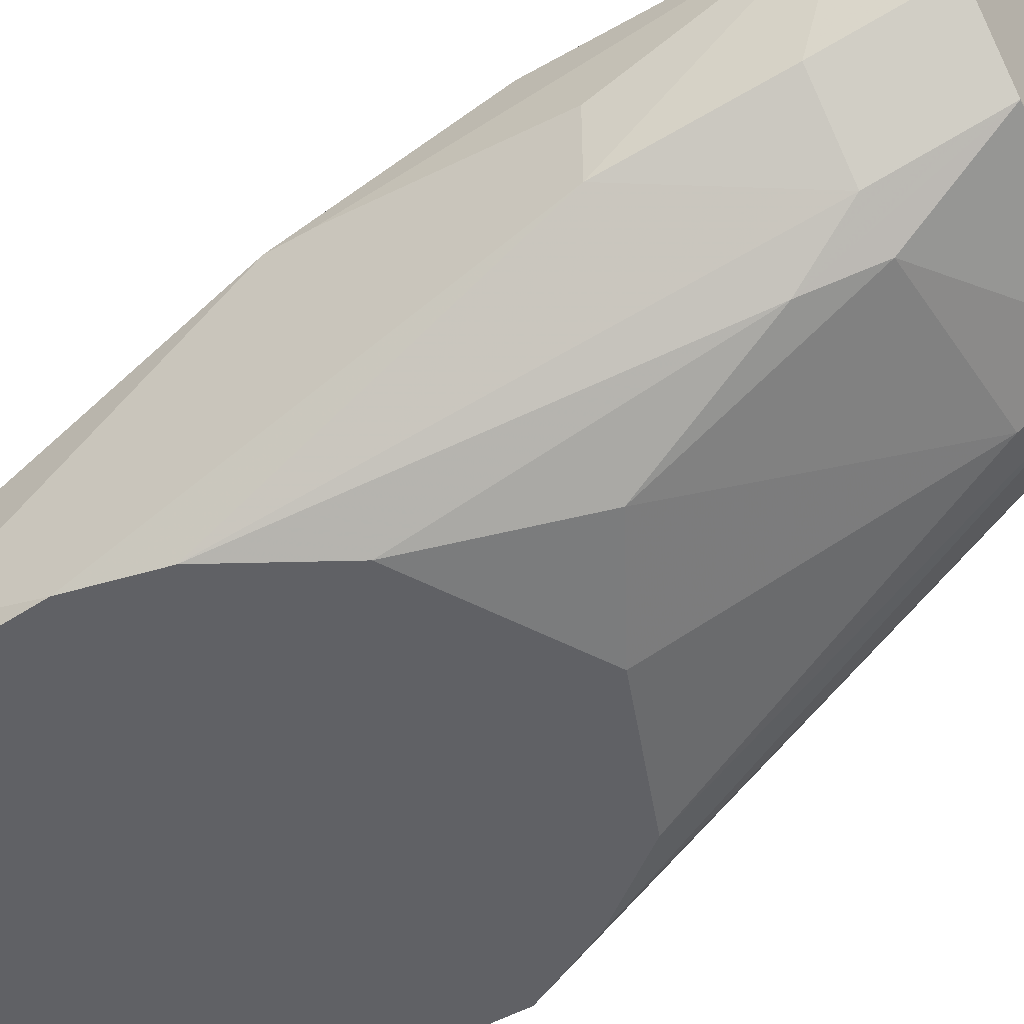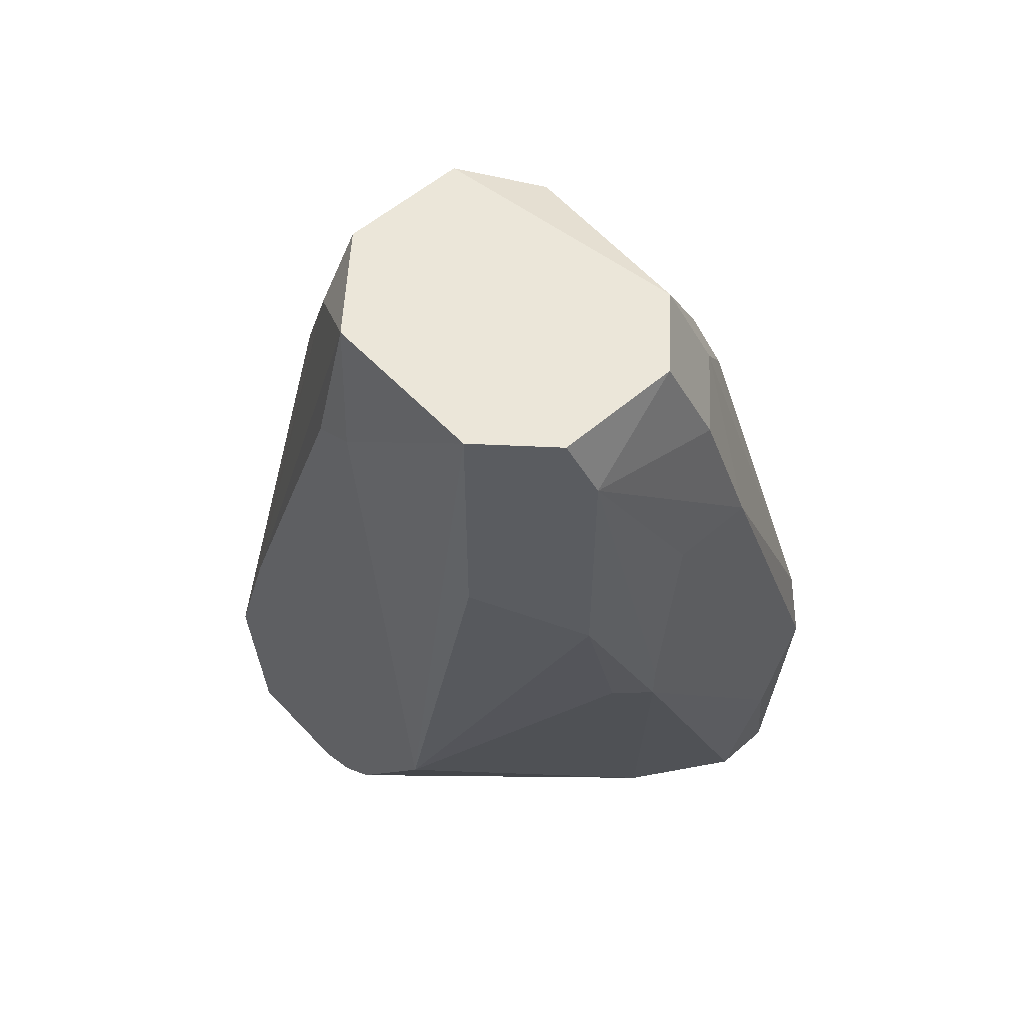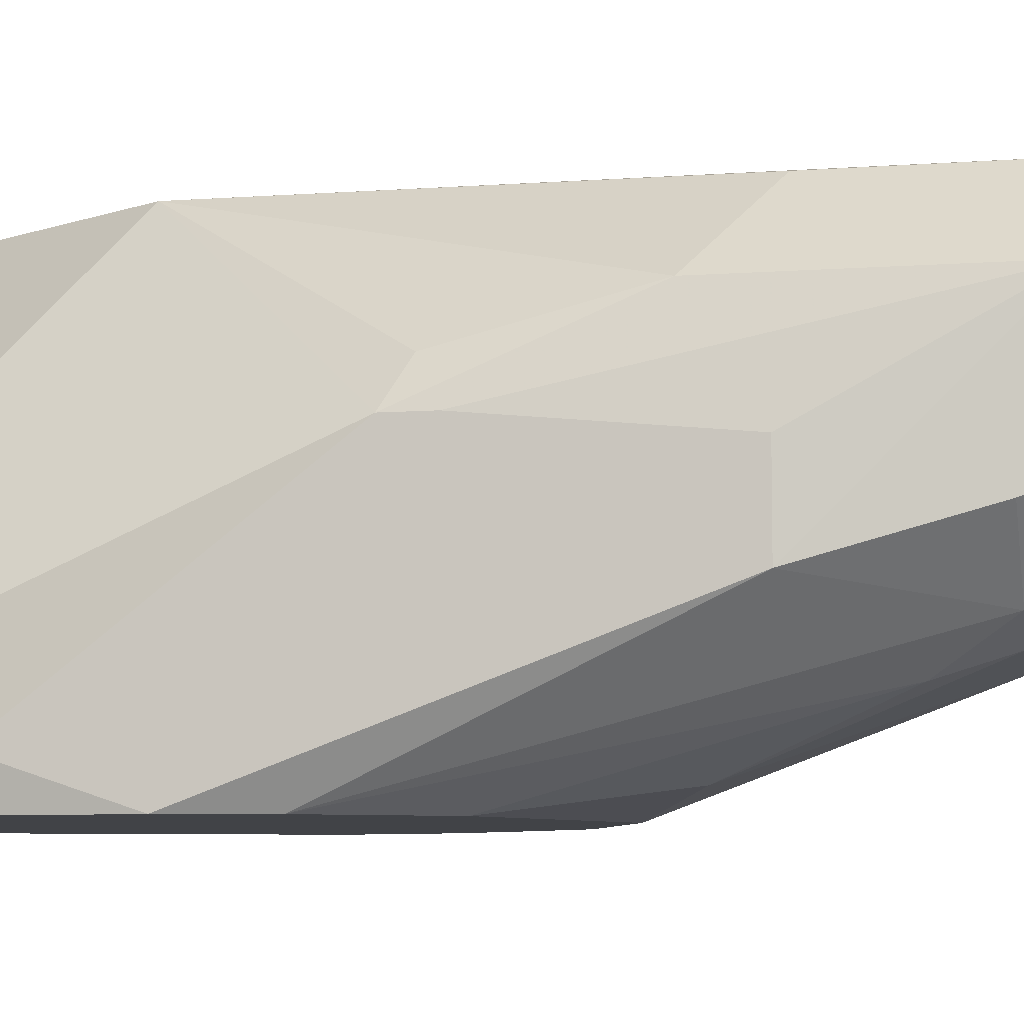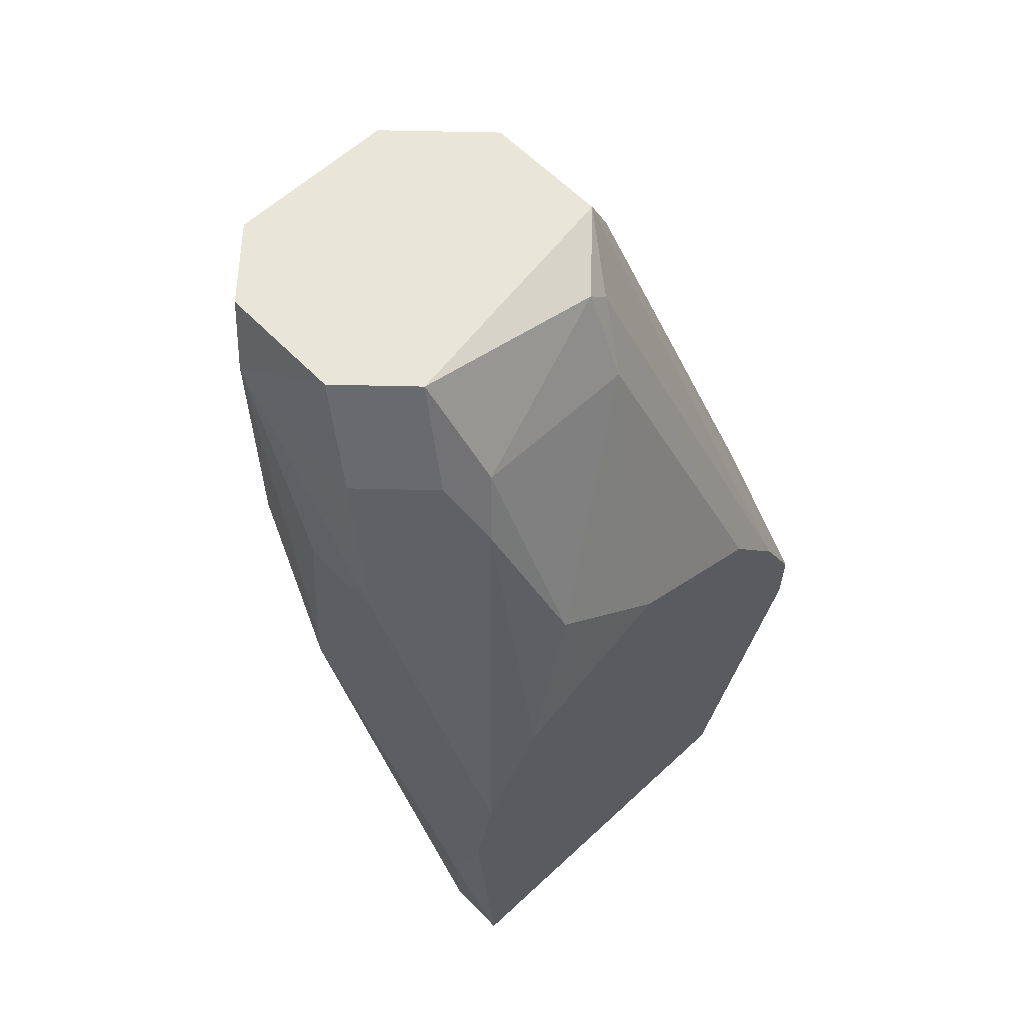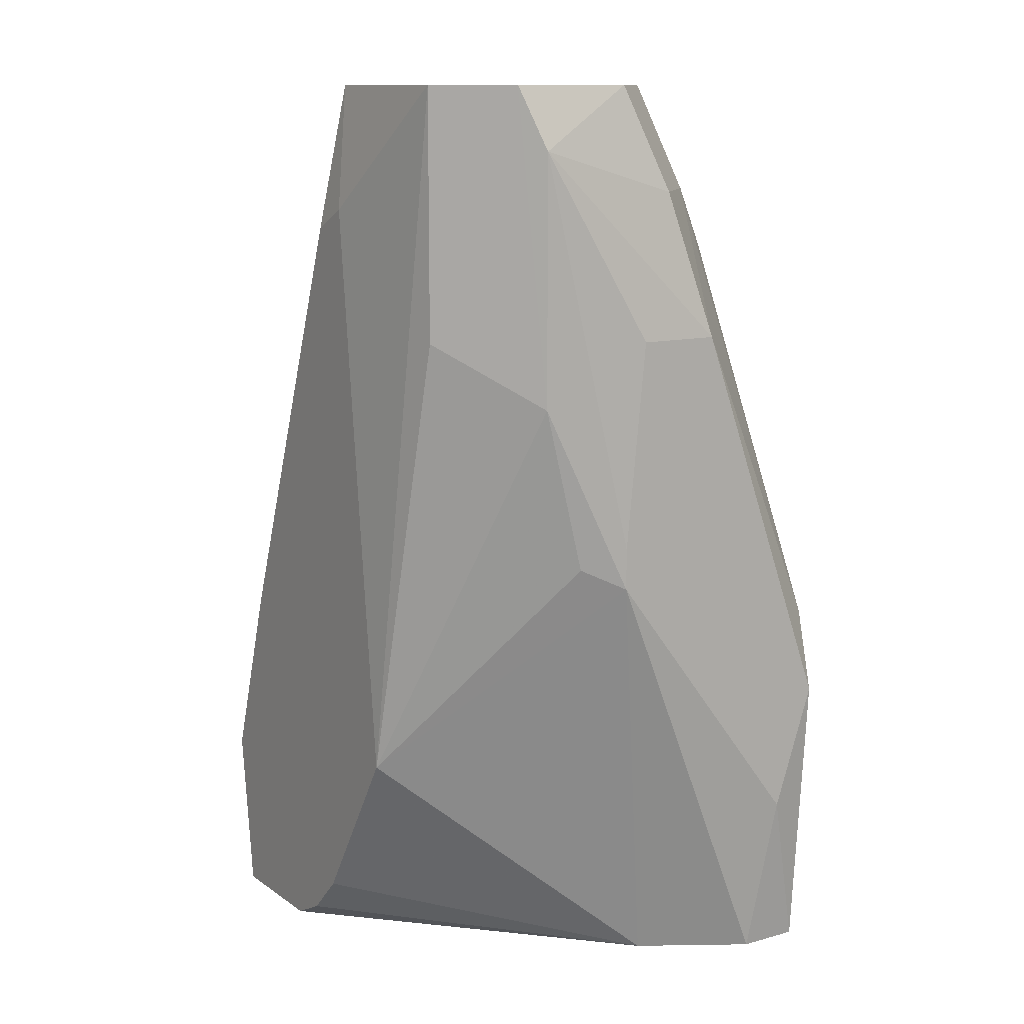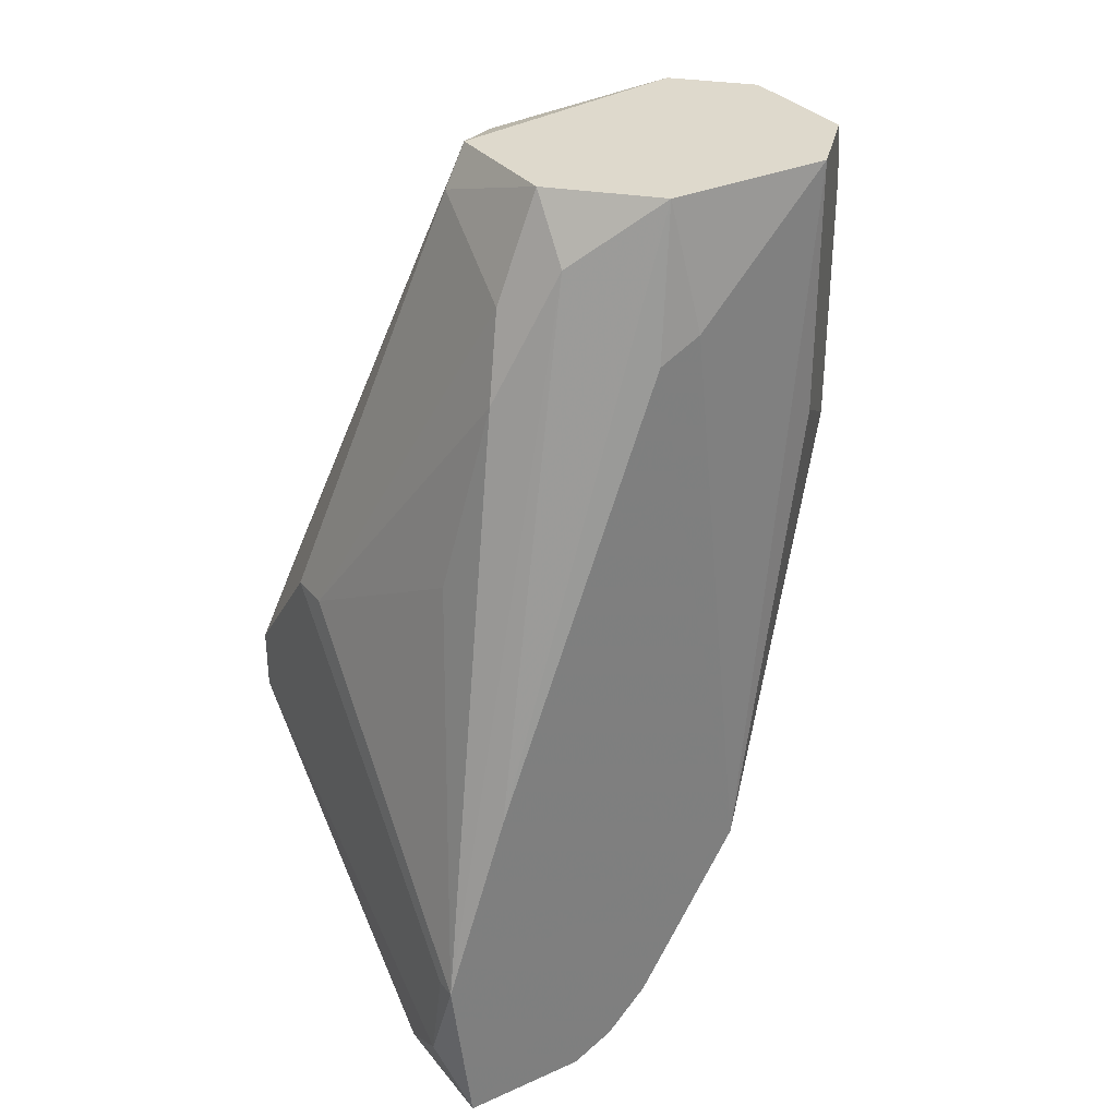
<metadata>
{"format":"obj","ext":"obj","renderer":"f3d","projection":"perspective","resolution":1024,"background":"white","views":[{"elev":-48.3,"azim":-57.4,"up":"+Y"},{"elev":55.7,"azim":-132.2,"up":"+Z"},{"elev":-7.3,"azim":-77.7,"up":"+Y"},{"elev":59.7,"azim":-43.6,"up":"+Z"},{"elev":11.8,"azim":-123.0,"up":"+Z"},{"elev":32.0,"azim":148.1,"up":"+Z"}]}
</metadata>
<code>
v 0.01239 -0.000883 -0.001786
v 0.01239 -0.000883 -0.004801
v 0.01239 0.01419 -0.01787
v 0.01239 0.02022 -0.01787
v 0.01239 0.006156 0.004248
v 0.01239 0.004144 0.004248
v 0.01038 -0.000883 0.002234
v 0.01038 0.0152 0.009264
v 0.01038 0.02022 -0.000781
v 0.007368 -0.000883 0.006249
v 0.007368 -0.000883 -0.01787
v 0.007368 0.0152 0.02233
v -0.01173 -0.000883 -0.003796
v -0.01173 0.001127 -0.009826
v -0.01173 0.01017 0.01529
v -0.01173 0.006156 0.01529
v -0.01173 0.01117 0.003239
v -0.01173 0.01117 0.00524
v 0.008369 0.0162 0.01831
v 0.006362 0.009168 0.02534
v 0.006362 0.02022 -0.01787
v 0.005356 0.009168 0.02736
v 0.005356 0.01721 0.02434
v 0.005356 0.0152 0.02736
v 0.00435 0.02022 -0.01686
v 0.003344 0.006156 0.02534
v 0.002341 0.02022 0.02032
v 0.002341 0.02022 -0.01485
v 0.002341 0.006156 0.02635
v 0.002341 0.004144 0.02233
v 0.000334 -0.000883 0.009264
v 0.000334 0.02022 0.02132
v 0.001335 0.01921 0.02736
v -0.004691 0.000125 0.01228
v -0.005697 0.004144 0.02233
v -0.009716 0.0162 0.02736
v -0.009716 0.01017 0.02736
v -0.01072 -0.000883 0.000224
v -0.01072 -0.000883 -0.01787
v -0.01072 0.01319 0.004248
v -0.01072 0.0152 0.02434
v -0.01072 0.0152 0.01228
v -0.01072 0.002134 -0.01787
v -0.01072 0.008166 0.02233
v -0.002681 0.02022 -0.006811
v -0.0067 0.007158 0.02736
v -0.0067 0.003138 0.01931
v -0.0067 0.01921 0.01529
v -0.0067 0.01921 0.02736
v -0.007706 -0.000883 0.00524
v -0.007706 0.007158 -0.01787
v -0.007706 0.005148 0.02233
v 0.0134 0.02022 -0.009826
v 0.0134 0.01821 -0.01485
v 0.0134 0.01921 -0.009826
f 10 7 26
f 1 50 11
f 24 49 46
f 45 53 4
f 11 43 4
f 11 50 13
f 53 45 27
f 55 53 6
f 1 55 6
f 45 4 25
f 50 1 31
f 18 13 16
f 43 11 39
f 11 13 39
f 24 46 22
f 46 29 22
f 11 4 3
f 18 41 42
f 4 43 51
f 31 1 10
f 46 49 37
f 49 24 33
f 13 18 17
f 18 42 17
f 51 43 17
f 45 51 17
f 1 11 2
f 11 3 2
f 49 45 48
f 45 42 48
f 53 55 54
f 55 1 54
f 4 53 54
f 3 4 54
f 1 2 54
f 2 3 54
f 1 6 20
f 24 22 20
f 22 1 20
f 31 10 30
f 43 39 14
f 39 13 14
f 17 43 14
f 13 17 14
f 50 31 34
f 47 50 34
f 31 30 34
f 6 53 5
f 13 50 38
f 16 13 38
f 50 47 38
f 25 4 21
f 4 51 21
f 51 25 21
f 45 25 28
f 51 45 28
f 25 51 28
f 19 53 23
f 33 24 23
f 45 49 32
f 27 45 32
f 49 33 32
f 33 27 32
f 29 46 35
f 46 47 35
f 30 29 35
f 47 34 35
f 34 30 35
f 1 22 7
f 10 1 7
f 42 41 36
f 37 49 36
f 41 37 36
f 49 48 36
f 48 42 36
f 41 16 44
f 37 41 44
f 20 6 12
f 24 20 12
f 6 5 12
f 5 19 12
f 19 23 12
f 23 24 12
f 41 18 15
f 18 16 15
f 16 41 15
f 53 19 8
f 5 53 8
f 19 5 8
f 42 45 40
f 45 17 40
f 17 42 40
f 53 27 9
f 27 33 9
f 23 53 9
f 33 23 9
f 47 46 52
f 46 37 52
f 16 38 52
f 38 47 52
f 44 16 52
f 37 44 52
f 22 29 26
f 29 30 26
f 30 10 26
f 7 22 26

</code>
